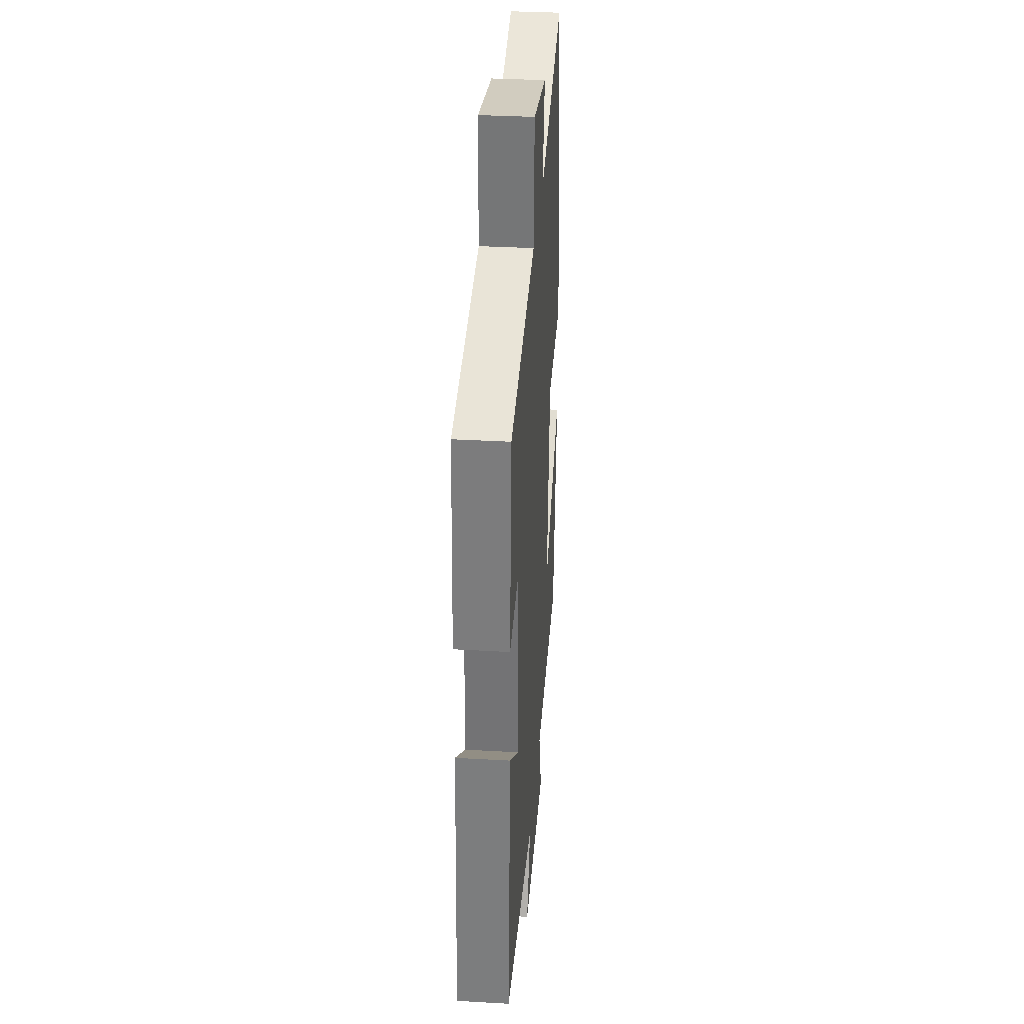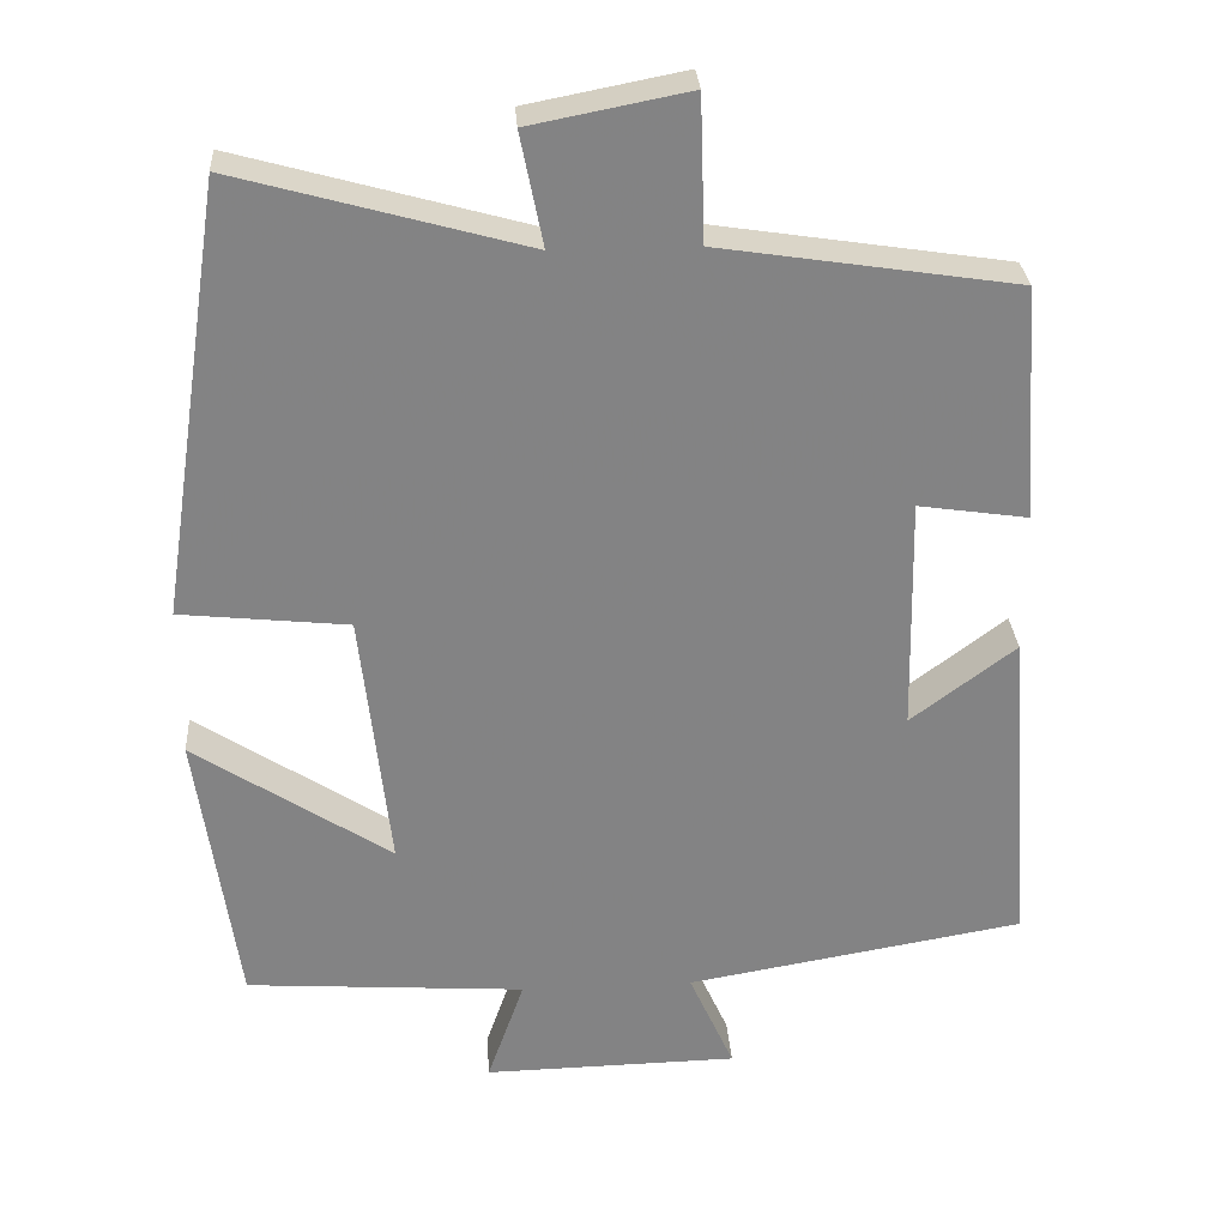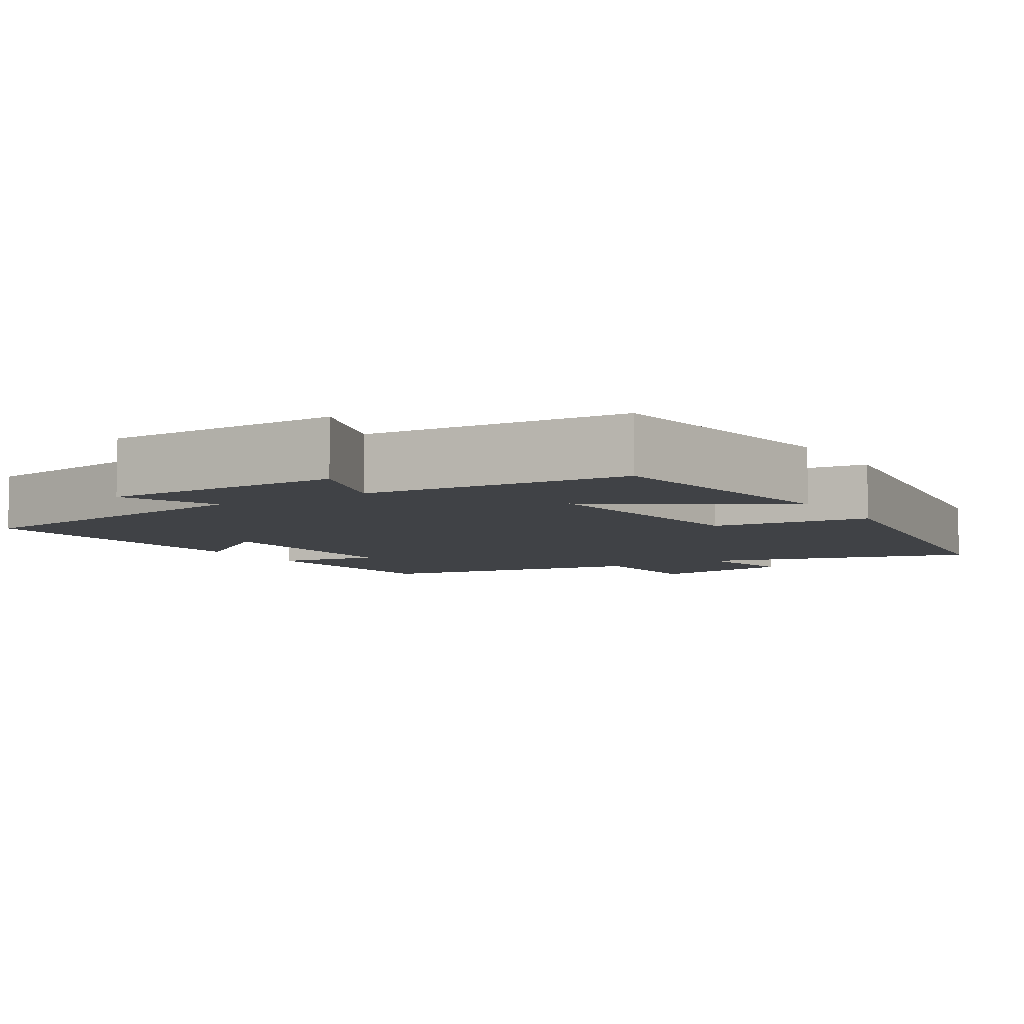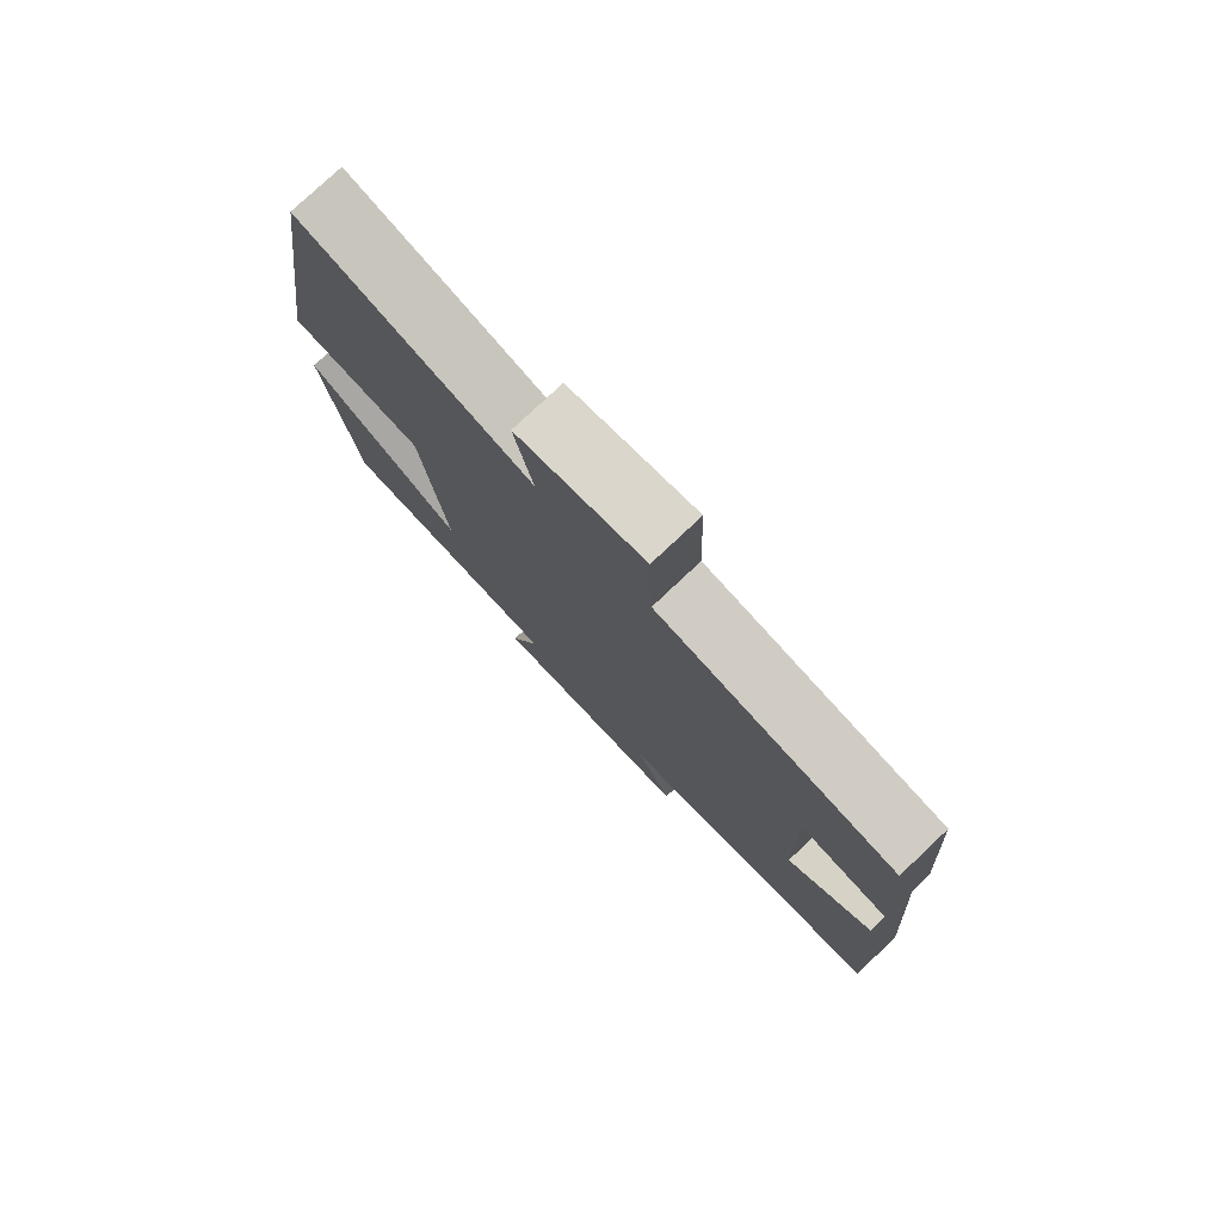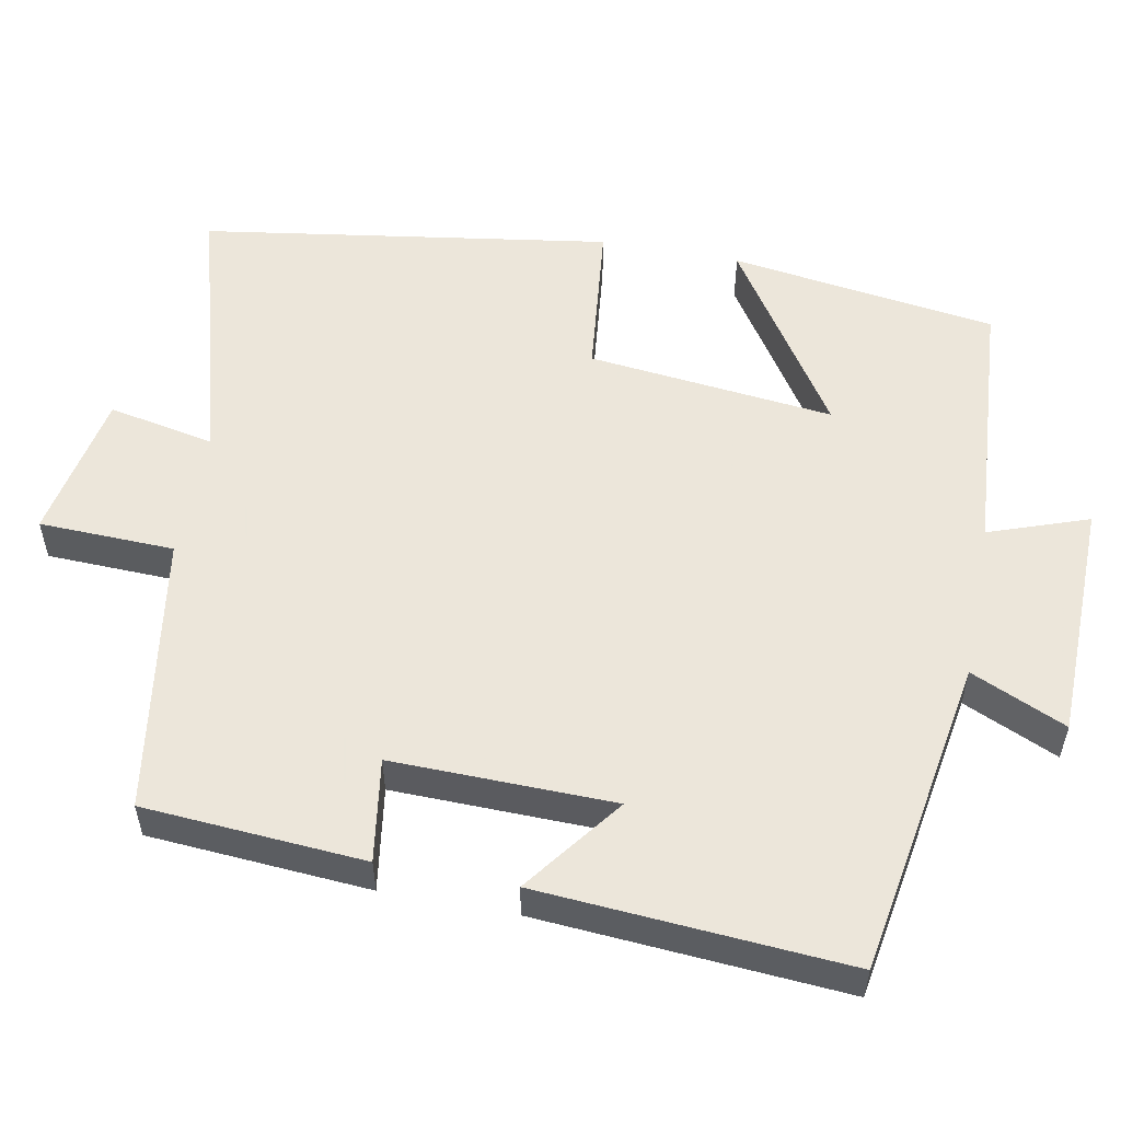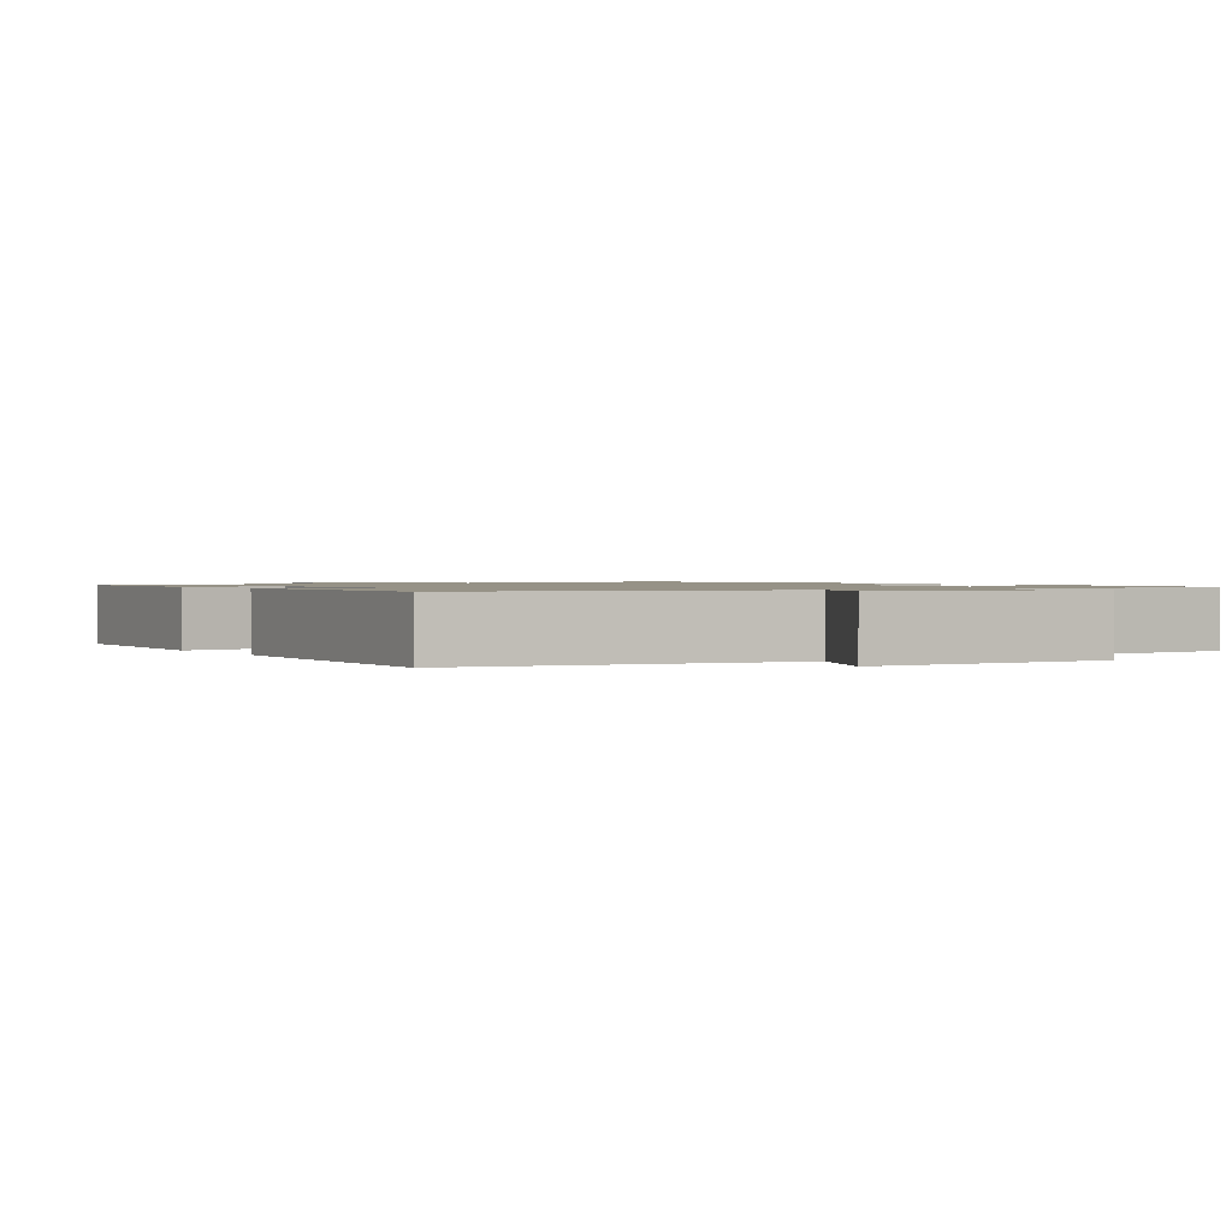
<metadata>
{"format":"obj","ext":"obj","renderer":"f3d","projection":"perspective","resolution":1024,"background":"white","views":[{"elev":34.7,"azim":94.4,"up":"+Z"},{"elev":29.2,"azim":-3.8,"up":"+Z"},{"elev":-6.4,"azim":-148.4,"up":"+Y"},{"elev":78.3,"azim":46.7,"up":"+Z"},{"elev":54.6,"azim":100.7,"up":"+Y"},{"elev":1.1,"azim":147.0,"up":"+Y"}]}
</metadata>
<code>
v 0.479 0.07 0.444
v 0.5 0.07 0.153
v 0.364 0.07 0.173
v 0.37 0.07 -0.119
v 0.5 0.07 -0.021
v 0.53 0.07 -0.428
v 0.111 0.07 -0.5
v 0.167 0.07 -0.625
v -0.149 0.07 -0.631
v -0.103 0.07 -0.5
v -0.45 0.07 -0.476
v -0.5 0.07 -0.125
v -0.256 0.07 -0.285
v -0.292 0.07 0.039
v -0.5 0.07 0.061
v -0.419 0.07 0.599
v -0.062 0.07 0.5
v -0.09 0.07 0.64
v 0.106 0.07 0.678
v 0.112 0.07 0.5
v 0.479 0 0.444
v 0.5 0 0.153
v 0.364 0 0.173
v 0.37 0 -0.119
v 0.5 0 -0.021
v 0.53 0 -0.428
v 0.111 0 -0.5
v 0.167 0 -0.625
v -0.149 0 -0.631
v -0.103 0 -0.5
v -0.45 0 -0.476
v -0.5 0 -0.125
v -0.256 0 -0.285
v -0.292 0 0.039
v -0.5 0 0.061
v -0.419 0 0.599
v -0.062 0 0.5
v -0.09 0 0.64
v 0.106 0 0.678
v 0.112 0 0.5
f 17 18 19 20
f 17 20 1 2
f 14 15 16 17
f 13 14 17
f 10 11 12 13
f 10 13 17
f 7 8 9 10
f 4 5 6 7
f 3 4 7 10
f 17 2 3
f 3 10 17
f 40 39 38 37
f 22 21 40 37
f 37 36 35 34
f 37 34 33
f 33 32 31 30
f 37 33 30
f 30 29 28 27
f 27 26 25 24
f 30 27 24 23
f 23 22 37
f 37 30 23
f 1 21 22 2
f 2 22 23 3
f 3 23 24 4
f 4 24 25 5
f 5 25 26 6
f 6 26 27 7
f 7 27 28 8
f 8 28 29 9
f 9 29 30 10
f 10 30 31 11
f 11 31 32 12
f 12 32 33 13
f 13 33 34 14
f 14 34 35 15
f 15 35 36 16
f 16 36 37 17
f 17 37 38 18
f 18 38 39 19
f 19 39 40 20
f 20 40 21 1

</code>
